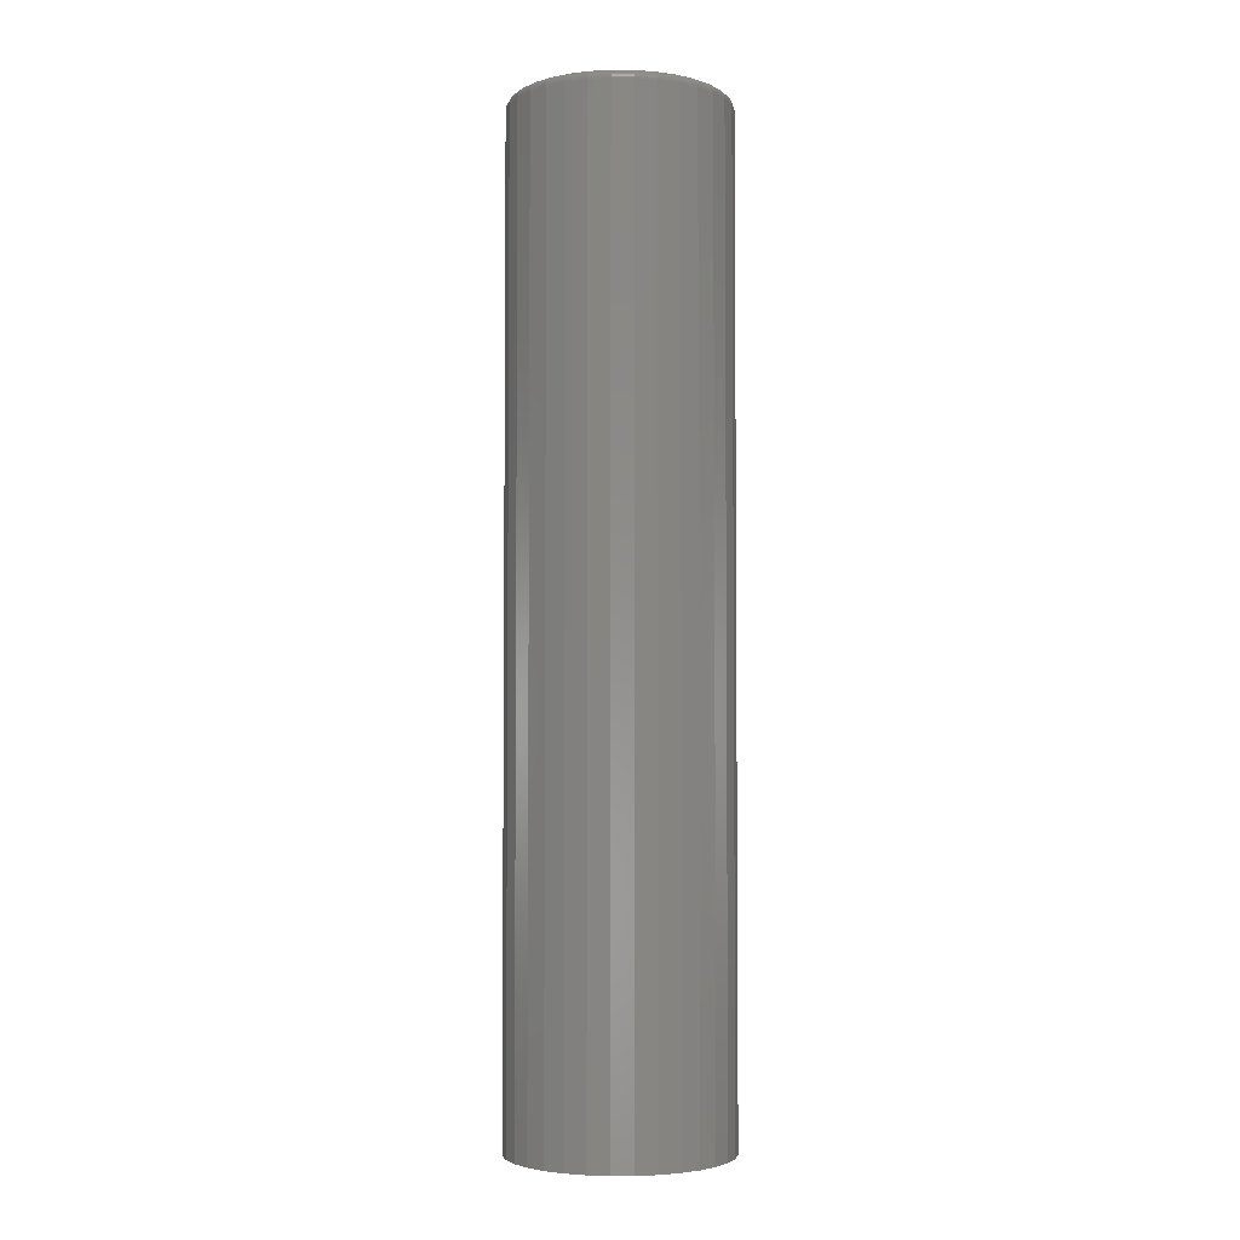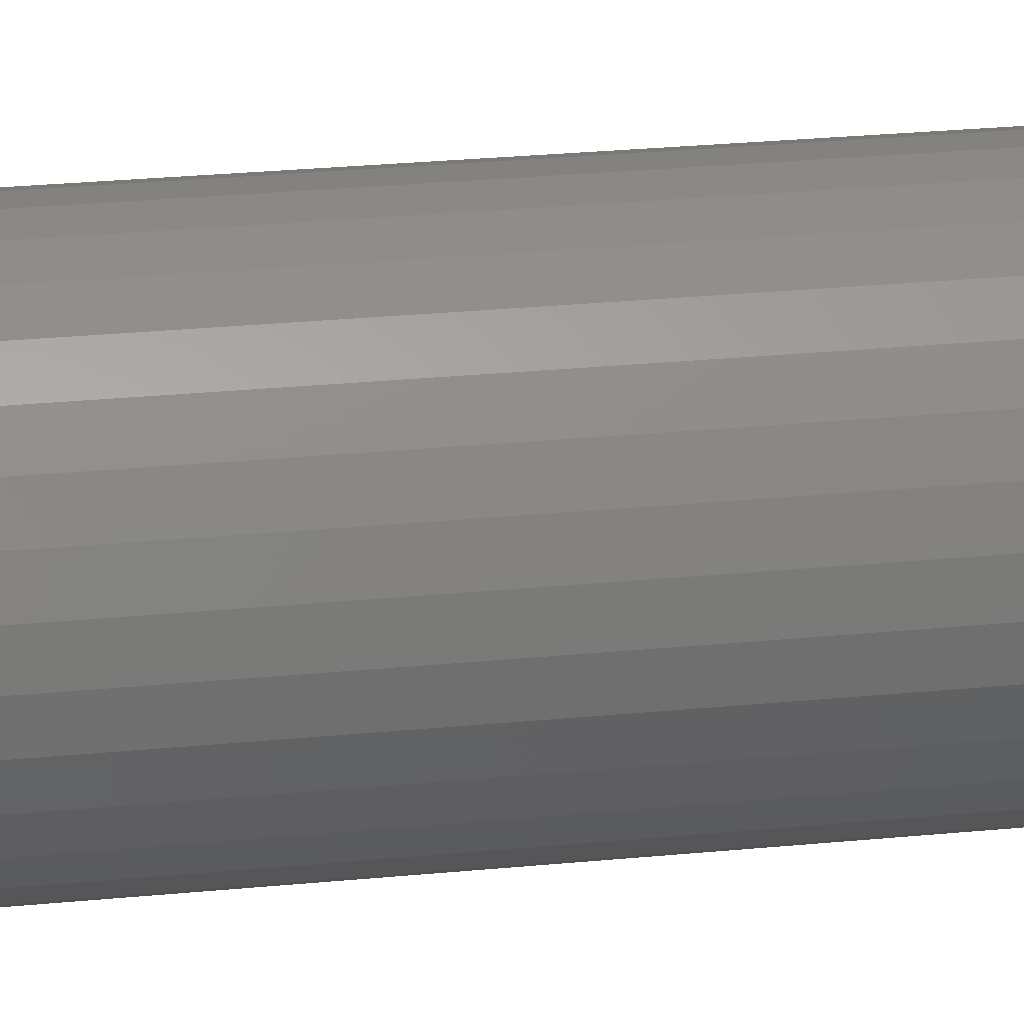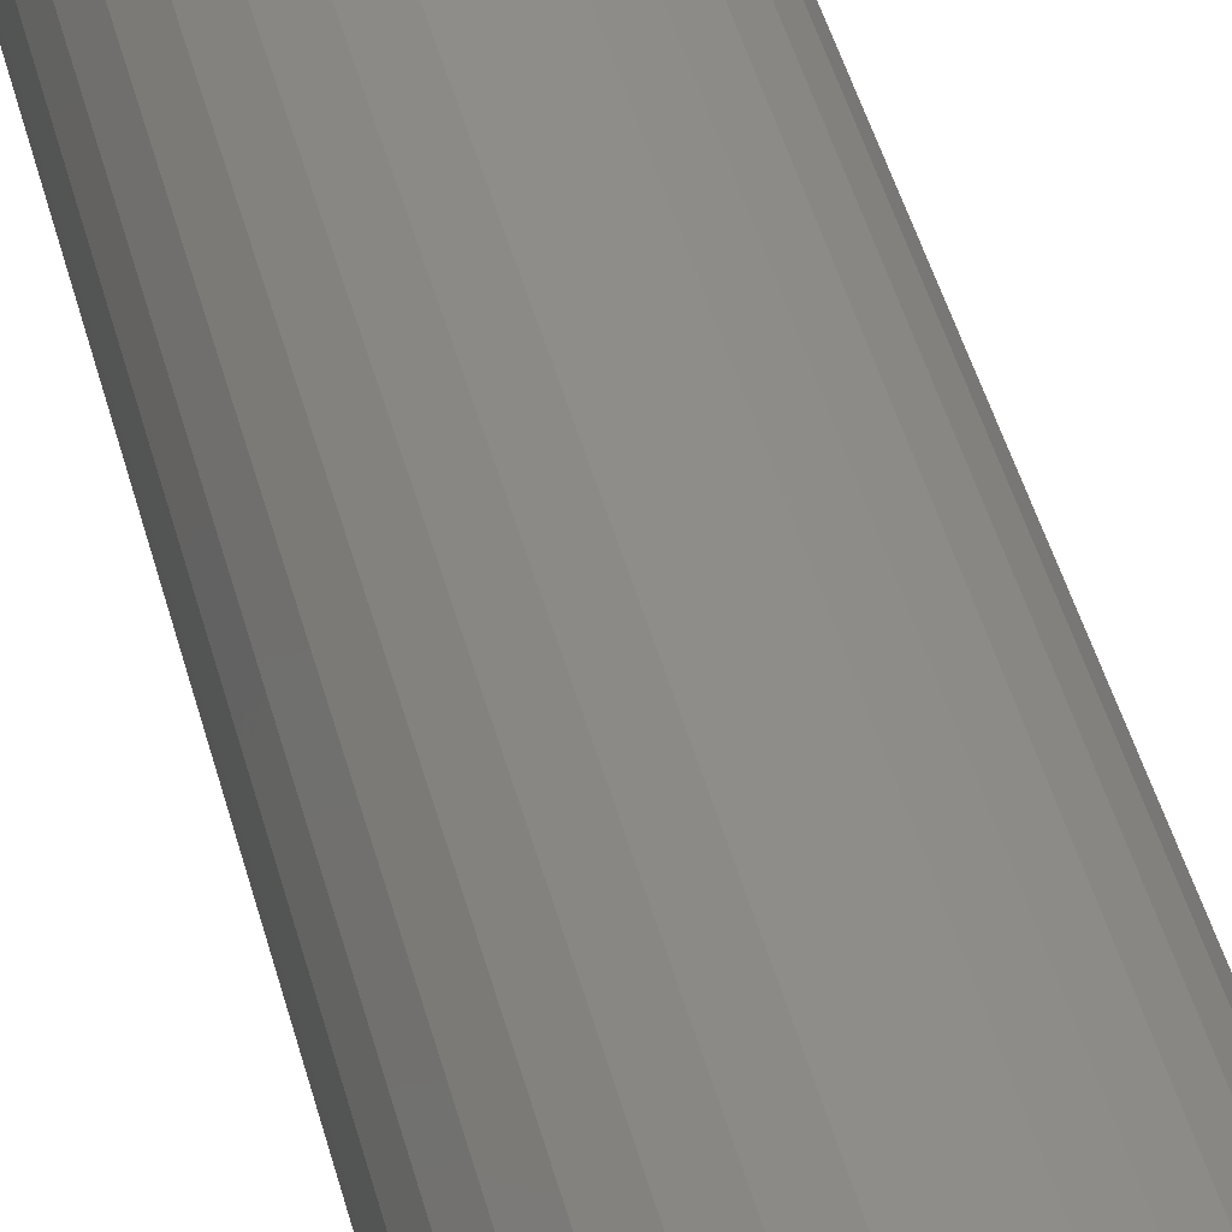
<metadata>
{"format":"stl","ext":"stl","renderer":"f3d","projection":"perspective","resolution":1024,"background":"white","views":[{"elev":-3.7,"azim":-175.7,"up":"+Z"},{"elev":22.8,"azim":79.9,"up":"+Y"},{"elev":42.1,"azim":-13.6,"up":"+Y"}]}
</metadata>
<code>
# stl→obj: 320 verts, 636 faces
v -0.009878 0.07364 0.75
v 0.01942 0.07364 0.75
v 0.00477 0.07508 0.75
v -0.02396 0.06937 0.75
v 0.0335 0.06937 0.75
v -0.03694 0.06243 0.75
v 0.04648 0.06243 0.75
v -0.04832 0.05309 0.75
v 0.05786 0.05309 0.75
v 0.05786 -0.05309 0.75
v -0.03694 -0.06243 0.75
v 0.04648 -0.06243 0.75
v -0.02396 -0.06937 0.75
v 0.0335 -0.06937 0.75
v -0.009878 -0.07364 0.75
v 0.01942 -0.07364 0.75
v 0.00477 -0.07508 0.75
v 0.0672 0.04171 0.75
v -0.05766 0.04171 0.75
v 0.07414 0.02873 0.75
v -0.0646 0.02873 0.75
v 0.07841 0.01465 0.75
v -0.06887 0.01465 0.75
v 0.07985 -2.462e-17 0.75
v -0.07031 -6.372e-17 0.75
v 0.07841 -0.01465 0.75
v -0.06887 -0.01465 0.75
v 0.07414 -0.02873 0.75
v -0.0646 -0.02873 0.75
v 0.0672 -0.04171 0.75
v -0.05766 -0.04171 0.75
v -0.04832 -0.05309 0.75
v 0.08766 0 0
v 0.08766 -1.676e-16 0.7422
v 0.08607 -0.01617 0
v 0.08607 -0.01617 0.7422
v 0.08135 -0.03172 0
v 0.08135 -0.03172 0.7422
v 0.07369 -0.04605 0
v 0.07369 -0.04605 0.7422
v 0.06339 -0.05862 0
v 0.06339 -0.05862 0.7422
v 0.05082 -0.06892 0
v 0.05082 -0.06892 0.7422
v 0.03649 -0.07658 0
v 0.03649 -0.07658 0.7422
v 0.02094 -0.0813 0
v 0.02094 -0.0813 0.7422
v 0.00477 -0.08289 0
v 0.00477 -0.08289 0.7422
v -0.0114 -0.0813 0
v -0.0114 -0.0813 0.7422
v -0.02695 -0.07658 0
v -0.02695 -0.07658 0.7422
v -0.04128 -0.06892 0
v -0.04128 -0.06892 0.7422
v -0.05385 -0.05862 0
v -0.05385 -0.05862 0.7422
v -0.06415 -0.04605 0
v -0.06415 -0.04605 0.7422
v -0.07182 -0.03172 0
v -0.07182 -0.03172 0.7422
v -0.07653 -0.01617 0
v -0.07653 -0.01617 0.7422
v -0.07812 4.696e-17 0
v -0.07812 4.696e-17 0.7422
v -0.07653 0.01617 0
v -0.07653 0.01617 0.7422
v -0.07182 0.03172 0
v -0.07182 0.03172 0.7422
v -0.06415 0.04605 0
v -0.06415 0.04605 0.7422
v -0.05385 0.05862 0
v -0.05385 0.05862 0.7422
v -0.04128 0.06892 0
v -0.04128 0.06892 0.7422
v -0.02695 0.07658 0
v -0.02695 0.07658 0.7422
v -0.0114 0.0813 0
v -0.0114 0.0813 0.7422
v 0.00477 0.08289 0
v 0.00477 0.08289 0.7422
v 0.02094 0.0813 0
v 0.02094 0.0813 0.7422
v 0.03649 0.07658 0
v 0.03649 0.07658 0.7422
v 0.05082 0.06892 0
v 0.05082 0.06892 0.7422
v 0.06339 0.05862 0
v 0.06339 0.05862 0.7422
v 0.07369 0.04605 0
v 0.07369 0.04605 0.7422
v 0.08135 0.03172 0
v 0.08135 0.03172 0.7422
v 0.08607 0.01617 0
v 0.08607 0.01617 0.7422
v -0.07184 4.857e-17 0.7498
v -0.07036 0.01495 0.7498
v -0.0733 4.857e-17 0.7494
v -0.0718 0.01523 0.7494
v -0.07465 4.857e-17 0.7487
v -0.07313 0.01549 0.7487
v -0.07584 5.551e-17 0.7477
v -0.07429 0.01573 0.7477
v -0.07681 5.551e-17 0.7465
v -0.07524 0.01592 0.7465
v -0.07753 4.857e-17 0.7452
v -0.07595 0.01606 0.7452
v -0.07797 4.857e-17 0.7437
v -0.07638 0.01614 0.7437
v 0.0799 0.01495 0.7498
v 0.08138 -2.082e-16 0.7498
v 0.08134 0.01523 0.7494
v 0.08284 -2.082e-16 0.7494
v 0.08267 0.01549 0.7487
v 0.08419 -2.151e-16 0.7487
v 0.08383 0.01573 0.7477
v 0.08538 -2.151e-16 0.7477
v 0.08478 0.01592 0.7465
v 0.08635 -2.22e-16 0.7465
v 0.08549 0.01606 0.7452
v 0.08707 -2.29e-16 0.7452
v 0.08592 0.01614 0.7437
v 0.08751 -2.29e-16 0.7437
v 0.07554 0.02932 0.7498
v 0.0769 0.02988 0.7494
v 0.07815 0.03039 0.7487
v 0.07924 0.03085 0.7477
v 0.08014 0.03122 0.7465
v 0.08081 0.03149 0.7452
v 0.08122 0.03166 0.7437
v 0.06847 0.04256 0.7498
v 0.06968 0.04337 0.7494
v 0.07081 0.04412 0.7487
v 0.07179 0.04478 0.7477
v 0.0726 0.04532 0.7465
v 0.0732 0.04572 0.7452
v 0.07357 0.04597 0.7437
v 0.05894 0.05417 0.7498
v 0.05997 0.05521 0.7494
v 0.06093 0.05616 0.7487
v 0.06177 0.057 0.7477
v 0.06245 0.05768 0.7465
v 0.06296 0.05819 0.7452
v 0.06328 0.05851 0.7437
v 0.04733 0.0637 0.7498
v 0.04814 0.06491 0.7494
v 0.04889 0.06604 0.7487
v 0.04955 0.06702 0.7477
v 0.05009 0.06783 0.7465
v 0.05049 0.06843 0.7452
v 0.05074 0.0688 0.7437
v 0.03409 0.07078 0.7498
v 0.03465 0.07213 0.7494
v 0.03516 0.07338 0.7487
v 0.03562 0.07447 0.7477
v 0.03599 0.07537 0.7465
v 0.03626 0.07604 0.7452
v 0.03643 0.07645 0.7437
v 0.01971 0.07513 0.7498
v 0.02 0.07657 0.7494
v 0.02026 0.0779 0.7487
v 0.0205 0.07906 0.7477
v 0.02068 0.08001 0.7465
v 0.02083 0.08072 0.7452
v 0.02091 0.08115 0.7437
v 0.00477 0.07661 0.7498
v 0.00477 0.07807 0.7494
v 0.00477 0.07942 0.7487
v 0.00477 0.08061 0.7477
v 0.00477 0.08158 0.7465
v 0.00477 0.0823 0.7452
v 0.00477 0.08274 0.7437
v -0.01018 0.07513 0.7498
v -0.01046 0.07657 0.7494
v -0.01072 0.0779 0.7487
v -0.01096 0.07906 0.7477
v -0.01115 0.08001 0.7465
v -0.01129 0.08072 0.7452
v -0.01137 0.08115 0.7437
v -0.02455 0.07078 0.7498
v -0.02511 0.07213 0.7494
v -0.02562 0.07338 0.7487
v -0.02608 0.07447 0.7477
v -0.02645 0.07537 0.7465
v -0.02673 0.07604 0.7452
v -0.0269 0.07645 0.7437
v -0.03779 0.0637 0.7498
v -0.0386 0.06491 0.7494
v -0.03936 0.06604 0.7487
v -0.04001 0.06702 0.7477
v -0.04055 0.06783 0.7465
v -0.04095 0.06843 0.7452
v -0.0412 0.0688 0.7437
v -0.0494 0.05417 0.7498
v -0.05044 0.05521 0.7494
v -0.05139 0.05616 0.7487
v -0.05223 0.057 0.7477
v -0.05291 0.05768 0.7465
v -0.05343 0.05819 0.7452
v -0.05374 0.05851 0.7437
v -0.05893 0.04256 0.7498
v -0.06014 0.04337 0.7494
v -0.06127 0.04412 0.7487
v -0.06225 0.04478 0.7477
v -0.06306 0.04532 0.7465
v -0.06366 0.04572 0.7452
v -0.06403 0.04597 0.7437
v -0.06601 0.02932 0.7498
v -0.06736 0.02988 0.7494
v -0.06861 0.03039 0.7487
v -0.0697 0.03085 0.7477
v -0.0706 0.03122 0.7465
v -0.07127 0.03149 0.7452
v -0.07168 0.03166 0.7437
v 0.0799 -0.01495 0.7498
v 0.08134 -0.01523 0.7494
v 0.08267 -0.01549 0.7487
v 0.08383 -0.01573 0.7477
v 0.08478 -0.01592 0.7465
v 0.08549 -0.01606 0.7452
v 0.08592 -0.01614 0.7437
v -0.07036 -0.01495 0.7498
v -0.0718 -0.01523 0.7494
v -0.07313 -0.01549 0.7487
v -0.07429 -0.01573 0.7477
v -0.07524 -0.01592 0.7465
v -0.07595 -0.01606 0.7452
v -0.07638 -0.01614 0.7437
v -0.06601 -0.02932 0.7498
v -0.06736 -0.02988 0.7494
v -0.06861 -0.03039 0.7487
v -0.0697 -0.03085 0.7477
v -0.0706 -0.03122 0.7465
v -0.07127 -0.03149 0.7452
v -0.07168 -0.03166 0.7437
v -0.05893 -0.04256 0.7498
v -0.06014 -0.04337 0.7494
v -0.06127 -0.04412 0.7487
v -0.06225 -0.04478 0.7477
v -0.06306 -0.04532 0.7465
v -0.06366 -0.04572 0.7452
v -0.06403 -0.04597 0.7437
v -0.0494 -0.05417 0.7498
v -0.05044 -0.05521 0.7494
v -0.05139 -0.05616 0.7487
v -0.05223 -0.057 0.7477
v -0.05291 -0.05768 0.7465
v -0.05343 -0.05819 0.7452
v -0.05374 -0.05851 0.7437
v -0.03779 -0.0637 0.7498
v -0.0386 -0.06491 0.7494
v -0.03936 -0.06604 0.7487
v -0.04001 -0.06702 0.7477
v -0.04055 -0.06783 0.7465
v -0.04095 -0.06843 0.7452
v -0.0412 -0.0688 0.7437
v -0.02455 -0.07078 0.7498
v -0.02511 -0.07213 0.7494
v -0.02562 -0.07338 0.7487
v -0.02608 -0.07447 0.7477
v -0.02645 -0.07537 0.7465
v -0.02673 -0.07604 0.7452
v -0.0269 -0.07645 0.7437
v -0.01018 -0.07513 0.7498
v -0.01046 -0.07657 0.7494
v -0.01072 -0.0779 0.7487
v -0.01096 -0.07906 0.7477
v -0.01115 -0.08001 0.7465
v -0.01129 -0.08072 0.7452
v -0.01137 -0.08115 0.7437
v 0.00477 -0.07661 0.7498
v 0.00477 -0.07807 0.7494
v 0.00477 -0.07942 0.7487
v 0.00477 -0.08061 0.7477
v 0.00477 -0.08158 0.7465
v 0.00477 -0.0823 0.7452
v 0.00477 -0.08274 0.7437
v 0.01971 -0.07513 0.7498
v 0.02 -0.07657 0.7494
v 0.02026 -0.0779 0.7487
v 0.0205 -0.07906 0.7477
v 0.02068 -0.08001 0.7465
v 0.02083 -0.08072 0.7452
v 0.02091 -0.08115 0.7437
v 0.03409 -0.07078 0.7498
v 0.03465 -0.07213 0.7494
v 0.03516 -0.07338 0.7487
v 0.03562 -0.07447 0.7477
v 0.03599 -0.07537 0.7465
v 0.03626 -0.07604 0.7452
v 0.03643 -0.07645 0.7437
v 0.04733 -0.0637 0.7498
v 0.04814 -0.06491 0.7494
v 0.04889 -0.06604 0.7487
v 0.04955 -0.06702 0.7477
v 0.05009 -0.06783 0.7465
v 0.05049 -0.06843 0.7452
v 0.05074 -0.0688 0.7437
v 0.05894 -0.05417 0.7498
v 0.05997 -0.05521 0.7494
v 0.06093 -0.05616 0.7487
v 0.06177 -0.057 0.7477
v 0.06245 -0.05768 0.7465
v 0.06296 -0.05819 0.7452
v 0.06328 -0.05851 0.7437
v 0.06847 -0.04256 0.7498
v 0.06968 -0.04337 0.7494
v 0.07081 -0.04412 0.7487
v 0.07179 -0.04478 0.7477
v 0.0726 -0.04532 0.7465
v 0.0732 -0.04572 0.7452
v 0.07357 -0.04597 0.7437
v 0.07554 -0.02932 0.7498
v 0.0769 -0.02988 0.7494
v 0.07815 -0.03039 0.7487
v 0.07924 -0.03085 0.7477
v 0.08014 -0.03122 0.7465
v 0.08081 -0.03149 0.7452
v 0.08122 -0.03166 0.7437
f 1 2 3
f 2 1 4
f 2 4 5
f 5 4 6
f 5 6 7
f 7 6 8
f 7 8 9
f 10 11 12
f 12 11 13
f 12 13 14
f 14 13 15
f 14 15 16
f 16 15 17
f 9 8 18
f 18 8 19
f 18 19 20
f 20 19 21
f 20 21 22
f 22 21 23
f 22 23 24
f 24 23 25
f 24 25 26
f 26 25 27
f 26 27 28
f 28 27 29
f 28 29 30
f 30 29 31
f 30 31 10
f 10 31 32
f 10 32 11
f 33 34 35
f 35 34 36
f 35 36 37
f 37 36 38
f 37 38 39
f 39 38 40
f 39 40 41
f 41 40 42
f 41 42 43
f 43 42 44
f 43 44 45
f 45 44 46
f 45 46 47
f 47 46 48
f 47 48 49
f 49 48 50
f 49 50 51
f 51 50 52
f 51 52 53
f 53 52 54
f 53 54 55
f 55 54 56
f 55 56 57
f 57 56 58
f 57 58 59
f 59 58 60
f 59 60 61
f 61 60 62
f 61 62 63
f 63 62 64
f 63 64 65
f 65 64 66
f 65 66 67
f 67 66 68
f 67 68 69
f 69 68 70
f 69 70 71
f 71 70 72
f 71 72 73
f 73 72 74
f 73 74 75
f 75 74 76
f 75 76 77
f 77 76 78
f 77 78 79
f 79 78 80
f 79 80 81
f 81 80 82
f 81 82 83
f 83 82 84
f 83 84 85
f 85 84 86
f 85 86 87
f 87 86 88
f 87 88 89
f 89 88 90
f 89 90 91
f 91 90 92
f 91 92 93
f 93 92 94
f 93 94 95
f 95 94 96
f 95 96 33
f 33 96 34
f 25 23 97
f 97 23 98
f 97 98 99
f 99 98 100
f 99 100 101
f 101 100 102
f 101 102 103
f 103 102 104
f 103 104 105
f 105 104 106
f 105 106 107
f 107 106 108
f 107 108 109
f 109 108 110
f 109 110 66
f 66 110 68
f 22 24 111
f 111 24 112
f 111 112 113
f 113 112 114
f 113 114 115
f 115 114 116
f 115 116 117
f 117 116 118
f 117 118 119
f 119 118 120
f 119 120 121
f 121 120 122
f 121 122 123
f 123 122 124
f 123 124 96
f 96 124 34
f 20 22 125
f 125 22 111
f 125 111 126
f 126 111 113
f 126 113 127
f 127 113 115
f 127 115 128
f 128 115 117
f 128 117 129
f 129 117 119
f 129 119 130
f 130 119 121
f 130 121 131
f 131 121 123
f 131 123 94
f 94 123 96
f 18 20 132
f 132 20 125
f 132 125 133
f 133 125 126
f 133 126 134
f 134 126 127
f 134 127 135
f 135 127 128
f 135 128 136
f 136 128 129
f 136 129 137
f 137 129 130
f 137 130 138
f 138 130 131
f 138 131 92
f 92 131 94
f 9 18 139
f 139 18 132
f 139 132 140
f 140 132 133
f 140 133 141
f 141 133 134
f 141 134 142
f 142 134 135
f 142 135 143
f 143 135 136
f 143 136 144
f 144 136 137
f 144 137 145
f 145 137 138
f 145 138 90
f 90 138 92
f 7 9 146
f 146 9 139
f 146 139 147
f 147 139 140
f 147 140 148
f 148 140 141
f 148 141 149
f 149 141 142
f 149 142 150
f 150 142 143
f 150 143 151
f 151 143 144
f 151 144 152
f 152 144 145
f 152 145 88
f 88 145 90
f 5 7 153
f 153 7 146
f 153 146 154
f 154 146 147
f 154 147 155
f 155 147 148
f 155 148 156
f 156 148 149
f 156 149 157
f 157 149 150
f 157 150 158
f 158 150 151
f 158 151 159
f 159 151 152
f 159 152 86
f 86 152 88
f 2 5 160
f 160 5 153
f 160 153 161
f 161 153 154
f 161 154 162
f 162 154 155
f 162 155 163
f 163 155 156
f 163 156 164
f 164 156 157
f 164 157 165
f 165 157 158
f 165 158 166
f 166 158 159
f 166 159 84
f 84 159 86
f 3 2 167
f 167 2 160
f 167 160 168
f 168 160 161
f 168 161 169
f 169 161 162
f 169 162 170
f 170 162 163
f 170 163 171
f 171 163 164
f 171 164 172
f 172 164 165
f 172 165 173
f 173 165 166
f 173 166 82
f 82 166 84
f 1 3 174
f 174 3 167
f 174 167 175
f 175 167 168
f 175 168 176
f 176 168 169
f 176 169 177
f 177 169 170
f 177 170 178
f 178 170 171
f 178 171 179
f 179 171 172
f 179 172 180
f 180 172 173
f 180 173 80
f 80 173 82
f 4 1 181
f 181 1 174
f 181 174 182
f 182 174 175
f 182 175 183
f 183 175 176
f 183 176 184
f 184 176 177
f 184 177 185
f 185 177 178
f 185 178 186
f 186 178 179
f 186 179 187
f 187 179 180
f 187 180 78
f 78 180 80
f 6 4 188
f 188 4 181
f 188 181 189
f 189 181 182
f 189 182 190
f 190 182 183
f 190 183 191
f 191 183 184
f 191 184 192
f 192 184 185
f 192 185 193
f 193 185 186
f 193 186 194
f 194 186 187
f 194 187 76
f 76 187 78
f 8 6 195
f 195 6 188
f 195 188 196
f 196 188 189
f 196 189 197
f 197 189 190
f 197 190 198
f 198 190 191
f 198 191 199
f 199 191 192
f 199 192 200
f 200 192 193
f 200 193 201
f 201 193 194
f 201 194 74
f 74 194 76
f 19 8 202
f 202 8 195
f 202 195 203
f 203 195 196
f 203 196 204
f 204 196 197
f 204 197 205
f 205 197 198
f 205 198 206
f 206 198 199
f 206 199 207
f 207 199 200
f 207 200 208
f 208 200 201
f 208 201 72
f 72 201 74
f 21 19 209
f 209 19 202
f 209 202 210
f 210 202 203
f 210 203 211
f 211 203 204
f 211 204 212
f 212 204 205
f 212 205 213
f 213 205 206
f 213 206 214
f 214 206 207
f 214 207 215
f 215 207 208
f 215 208 70
f 70 208 72
f 23 21 98
f 98 21 209
f 98 209 100
f 100 209 210
f 100 210 102
f 102 210 211
f 102 211 104
f 104 211 212
f 104 212 106
f 106 212 213
f 106 213 108
f 108 213 214
f 108 214 110
f 110 214 215
f 110 215 68
f 68 215 70
f 24 26 112
f 112 26 216
f 112 216 114
f 114 216 217
f 114 217 116
f 116 217 218
f 116 218 118
f 118 218 219
f 118 219 120
f 120 219 220
f 120 220 122
f 122 220 221
f 122 221 124
f 124 221 222
f 124 222 34
f 34 222 36
f 27 25 223
f 223 25 97
f 223 97 224
f 224 97 99
f 224 99 225
f 225 99 101
f 225 101 226
f 226 101 103
f 226 103 227
f 227 103 105
f 227 105 228
f 228 105 107
f 228 107 229
f 229 107 109
f 229 109 64
f 64 109 66
f 29 27 230
f 230 27 223
f 230 223 231
f 231 223 224
f 231 224 232
f 232 224 225
f 232 225 233
f 233 225 226
f 233 226 234
f 234 226 227
f 234 227 235
f 235 227 228
f 235 228 236
f 236 228 229
f 236 229 62
f 62 229 64
f 31 29 237
f 237 29 230
f 237 230 238
f 238 230 231
f 238 231 239
f 239 231 232
f 239 232 240
f 240 232 233
f 240 233 241
f 241 233 234
f 241 234 242
f 242 234 235
f 242 235 243
f 243 235 236
f 243 236 60
f 60 236 62
f 32 31 244
f 244 31 237
f 244 237 245
f 245 237 238
f 245 238 246
f 246 238 239
f 246 239 247
f 247 239 240
f 247 240 248
f 248 240 241
f 248 241 249
f 249 241 242
f 249 242 250
f 250 242 243
f 250 243 58
f 58 243 60
f 11 32 251
f 251 32 244
f 251 244 252
f 252 244 245
f 252 245 253
f 253 245 246
f 253 246 254
f 254 246 247
f 254 247 255
f 255 247 248
f 255 248 256
f 256 248 249
f 256 249 257
f 257 249 250
f 257 250 56
f 56 250 58
f 13 11 258
f 258 11 251
f 258 251 259
f 259 251 252
f 259 252 260
f 260 252 253
f 260 253 261
f 261 253 254
f 261 254 262
f 262 254 255
f 262 255 263
f 263 255 256
f 263 256 264
f 264 256 257
f 264 257 54
f 54 257 56
f 15 13 265
f 265 13 258
f 265 258 266
f 266 258 259
f 266 259 267
f 267 259 260
f 267 260 268
f 268 260 261
f 268 261 269
f 269 261 262
f 269 262 270
f 270 262 263
f 270 263 271
f 271 263 264
f 271 264 52
f 52 264 54
f 17 15 272
f 272 15 265
f 272 265 273
f 273 265 266
f 273 266 274
f 274 266 267
f 274 267 275
f 275 267 268
f 275 268 276
f 276 268 269
f 276 269 277
f 277 269 270
f 277 270 278
f 278 270 271
f 278 271 50
f 50 271 52
f 16 17 279
f 279 17 272
f 279 272 280
f 280 272 273
f 280 273 281
f 281 273 274
f 281 274 282
f 282 274 275
f 282 275 283
f 283 275 276
f 283 276 284
f 284 276 277
f 284 277 285
f 285 277 278
f 285 278 48
f 48 278 50
f 14 16 286
f 286 16 279
f 286 279 287
f 287 279 280
f 287 280 288
f 288 280 281
f 288 281 289
f 289 281 282
f 289 282 290
f 290 282 283
f 290 283 291
f 291 283 284
f 291 284 292
f 292 284 285
f 292 285 46
f 46 285 48
f 12 14 293
f 293 14 286
f 293 286 294
f 294 286 287
f 294 287 295
f 295 287 288
f 295 288 296
f 296 288 289
f 296 289 297
f 297 289 290
f 297 290 298
f 298 290 291
f 298 291 299
f 299 291 292
f 299 292 44
f 44 292 46
f 10 12 300
f 300 12 293
f 300 293 301
f 301 293 294
f 301 294 302
f 302 294 295
f 302 295 303
f 303 295 296
f 303 296 304
f 304 296 297
f 304 297 305
f 305 297 298
f 305 298 306
f 306 298 299
f 306 299 42
f 42 299 44
f 30 10 307
f 307 10 300
f 307 300 308
f 308 300 301
f 308 301 309
f 309 301 302
f 309 302 310
f 310 302 303
f 310 303 311
f 311 303 304
f 311 304 312
f 312 304 305
f 312 305 313
f 313 305 306
f 313 306 40
f 40 306 42
f 28 30 314
f 314 30 307
f 314 307 315
f 315 307 308
f 315 308 316
f 316 308 309
f 316 309 317
f 317 309 310
f 317 310 318
f 318 310 311
f 318 311 319
f 319 311 312
f 319 312 320
f 320 312 313
f 320 313 38
f 38 313 40
f 26 28 216
f 216 28 314
f 216 314 217
f 217 314 315
f 217 315 218
f 218 315 316
f 218 316 219
f 219 316 317
f 219 317 220
f 220 317 318
f 220 318 221
f 221 318 319
f 221 319 222
f 222 319 320
f 222 320 36
f 36 320 38
f 81 83 79
f 77 79 83
f 85 77 83
f 75 77 85
f 87 75 85
f 73 75 87
f 89 73 87
f 43 55 41
f 53 55 43
f 45 53 43
f 51 53 45
f 47 51 45
f 49 51 47
f 55 57 41
f 41 57 59
f 41 59 39
f 39 59 61
f 39 61 37
f 37 61 63
f 37 63 35
f 35 63 65
f 35 65 33
f 33 65 67
f 33 67 95
f 95 67 69
f 95 69 93
f 93 69 71
f 93 71 91
f 91 71 73
f 91 73 89

</code>
